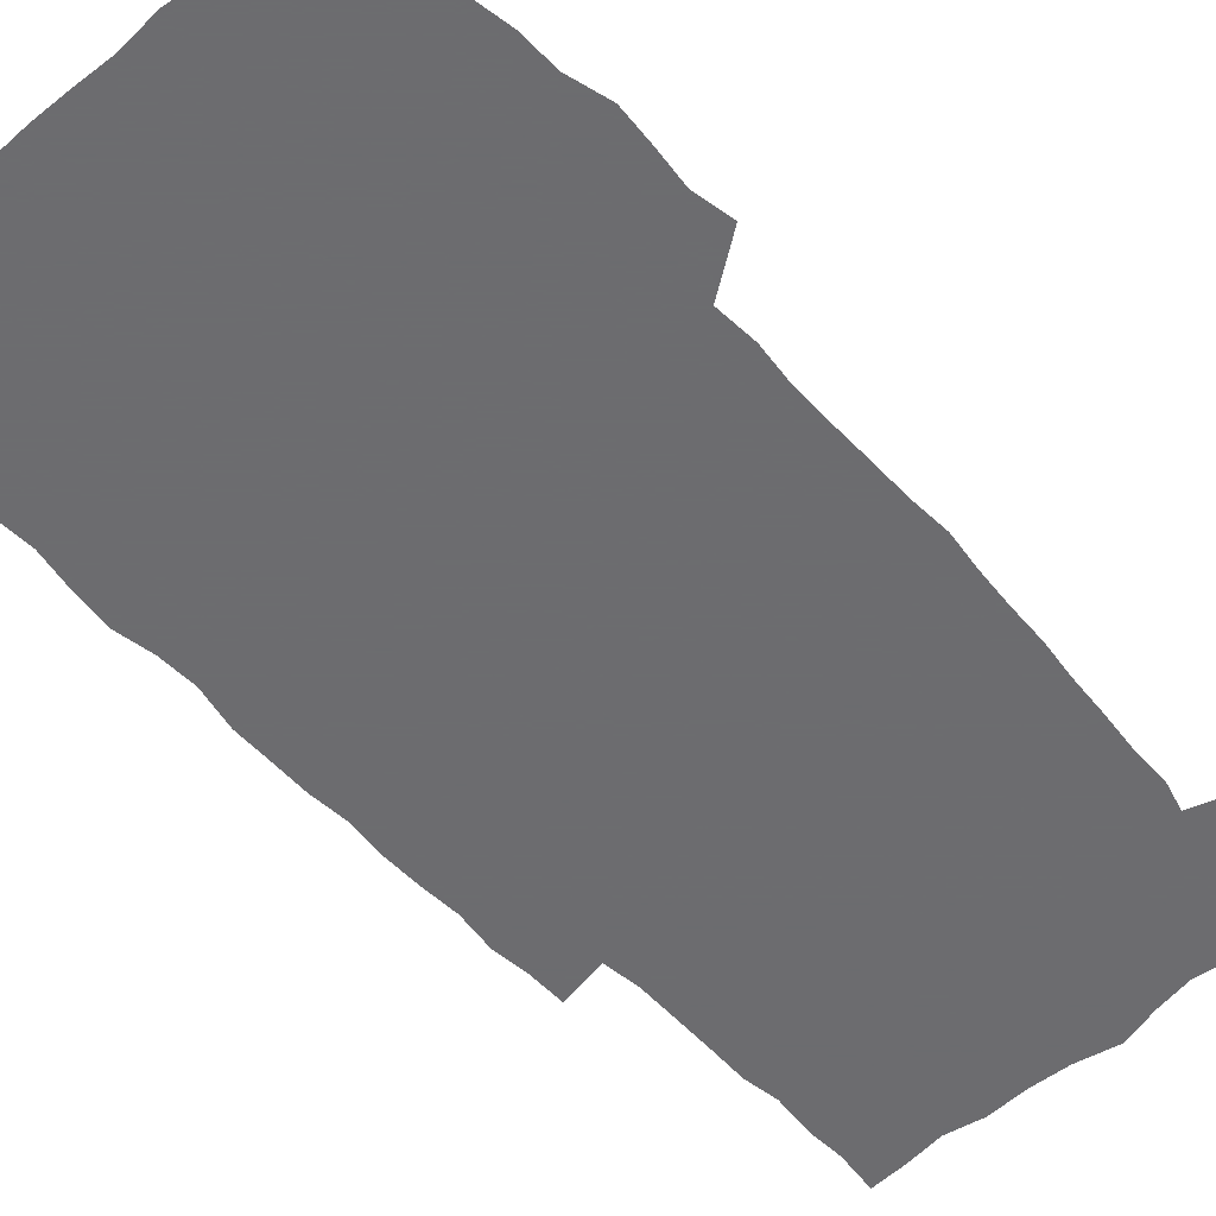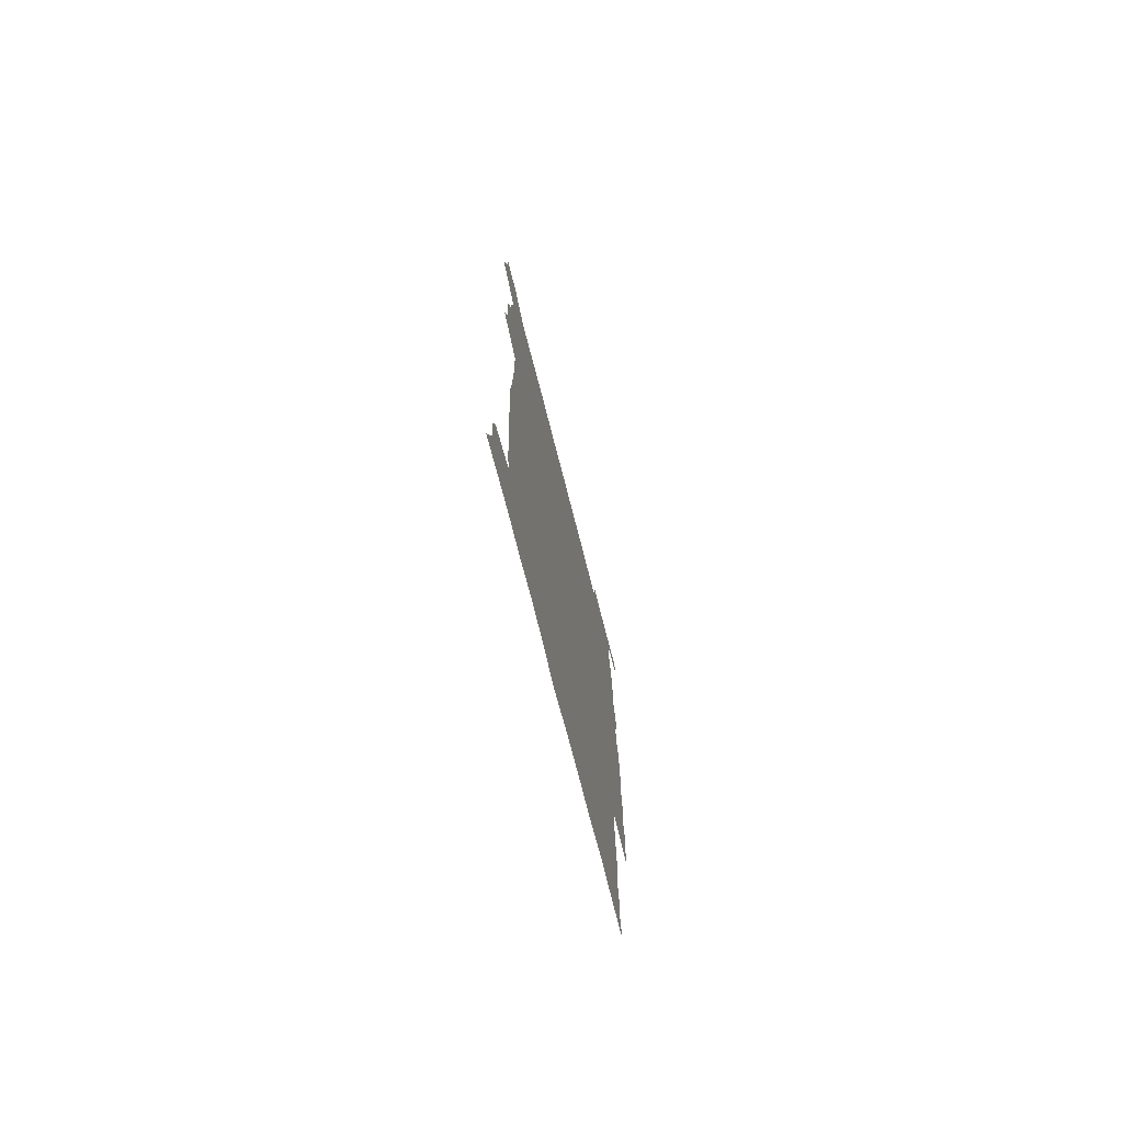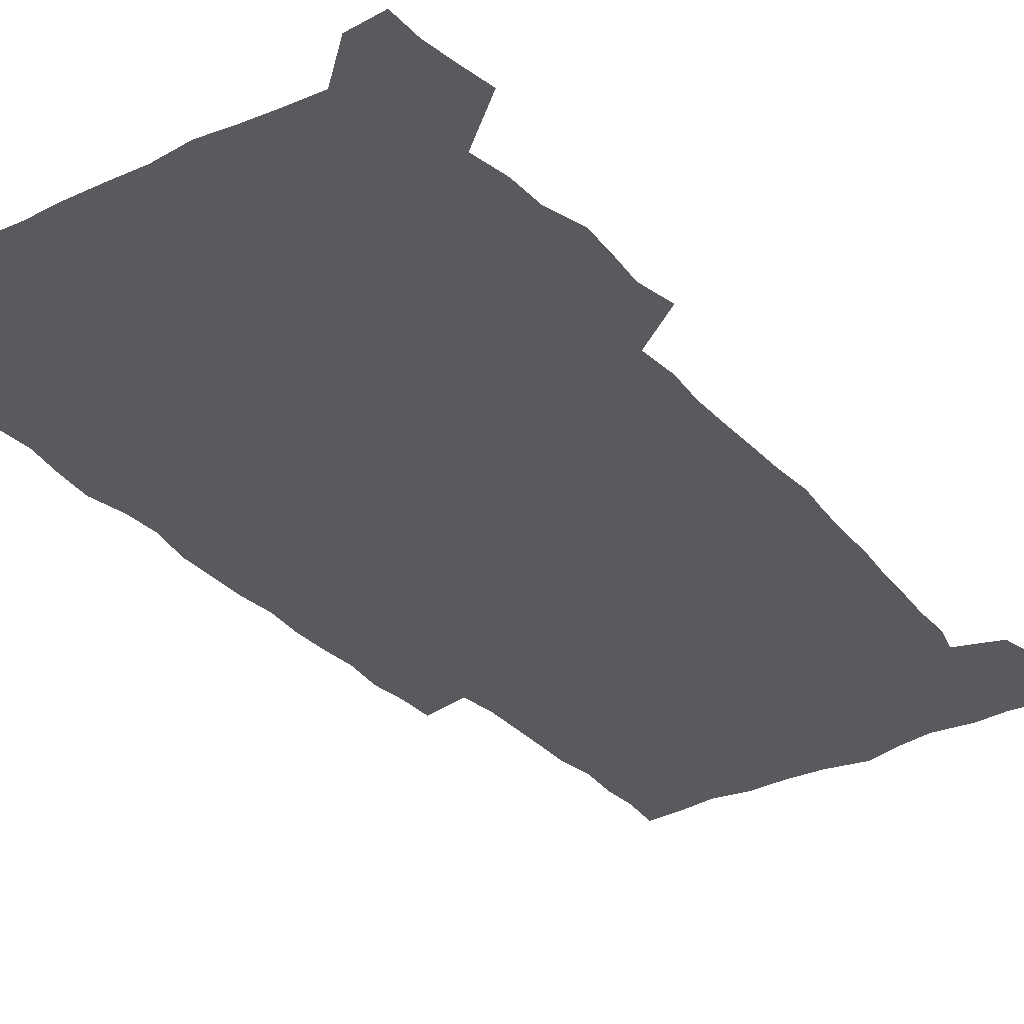
<metadata>
{"format":"obj","ext":"obj","renderer":"f3d","projection":"perspective","resolution":1024,"background":"white","views":[{"elev":-53.8,"azim":-138.8,"up":"+Z"},{"elev":-76.3,"azim":-75.5,"up":"+Y"},{"elev":-31.4,"azim":-145.8,"up":"+Z"}]}
</metadata>
<code>
v 444.3 558.9 0
v 446.8 572.6 0
v 449 586.1 0
v 449.1 600.1 0
v 460.3 162.4 0
v 463.7 176.1 0
v 466 189.4 0
v 463.6 200.5 0
v 466.8 213.9 0
v 456.7 449.5 0
v 459.8 464.9 0
v 458.5 479.7 0
v 457.6 494.6 0
v 462.3 510.4 0
v 462.7 525.6 0
v 465.6 540.9 0
v 464.5 556.1 0
v 465.3 570.3 0
v 465.3 584.5 0
v 464.3 599 0
v 475.2 164.2 0
v 479.8 179 0
v 483.7 193.3 0
v 481.3 204.4 0
v 485.2 219.7 0
v 482.2 231.7 0
v 482.2 247.3 0
v 480.9 262.4 0
v 480.1 278.1 0
v 478.5 293.3 0
v 478 308.9 0
v 477 324.1 0
v 475.4 339 0
v 476.5 355 0
v 476.8 370.8 0
v 477.2 386.8 0
v 477.3 402.8 0
v 475.9 418.5 0
v 477.1 434.7 0
v 476 450 0
v 478.3 465.3 0
v 476.3 480.3 0
v 479.4 495.5 0
v 480.3 510.3 0
v 479.4 525.1 0
v 482.6 539.7 0
v 481.3 554.8 0
v 480.7 569.5 0
v 480.9 583.3 0
v 490 165.2 0
v 494.3 180.3 0
v 495.4 193.3 0
v 497.2 207.7 0
v 499.8 223.7 0
v 497.3 236.3 0
v 499.5 253.2 0
v 498.5 267.8 0
v 498.8 283.5 0
v 498.3 298.5 0
v 496.8 313.1 0
v 495.9 328.1 0
v 495.7 343.4 0
v 495 358.5 0
v 496.1 374.5 0
v 496.2 389.7 0
v 495.4 404.8 0
v 495.6 420.2 0
v 495.3 435.4 0
v 494.6 450.6 0
v 495.9 465.8 0
v 496.7 480.8 0
v 496.3 495.5 0
v 497.8 510.2 0
v 497.6 524.8 0
v 498.1 539.2 0
v 498.9 553.2 0
v 496.7 568.8 0
v 495 584.1 0
v 503.6 163.8 0
v 508.1 180 0
v 509.3 194 0
v 515.5 214.1 0
v 515.7 227.9 0
v 515.3 242 0
v 514.5 256 0
v 514.4 271.1 0
v 515.2 286.9 0
v 513.2 300.7 0
v 512.5 315.4 0
v 512.6 330.9 0
v 510.9 345.2 0
v 511.5 360.5 0
v 513.4 377 0
v 512.8 391.4 0
v 512.3 406.1 0
v 511.6 420.9 0
v 512.4 436.2 0
v 512.8 451.3 0
v 512.7 466.1 0
v 513.3 480.8 0
v 513 495.5 0
v 512.8 510.1 0
v 513.2 524.5 0
v 513.2 538.9 0
v 513.3 553.2 0
v 512.2 568.1 0
v 509.4 585.2 0
v 521.1 165.5 0
v 523.6 181 0
v 527.3 199.2 0
v 529.6 215.9 0
v 529.2 229 0
v 531.2 245.5 0
v 529.3 258.3 0
v 529.5 273.3 0
v 529.2 288.1 0
v 528.6 302.7 0
v 527.2 316.8 0
v 528.5 333.3 0
v 528.4 348 0
v 527.2 362.3 0
v 527.5 377.2 0
v 528.1 392.4 0
v 527.8 406.8 0
v 527.9 421.6 0
v 526.7 436.4 0
v 527.9 451.7 0
v 528.2 466.4 0
v 528.3 480.9 0
v 528.6 495.4 0
v 528.3 509.9 0
v 528.2 524.3 0
v 529 538.4 0
v 528 553.3 0
v 526.7 568.9 0
v 523.8 586.9 0
v 535.7 162.7 0
v 539.9 183.5 0
v 541.6 199.6 0
v 542.6 214.9 0
v 543.9 231.5 0
v 544.1 245.9 0
v 543.5 259.3 0
v 543.9 274.1 0
v 543.8 289.5 0
v 543.2 304.1 0
v 542.7 318.8 0
v 542.6 333.7 0
v 542.7 348.9 0
v 542.4 363.4 0
v 542.3 378 0
v 542.2 392.5 0
v 541.5 406.5 0
v 543.2 422.7 0
v 542.4 437.1 0
v 542.9 452 0
v 542.9 466.5 0
v 542 481.1 0
v 543.2 495.7 0
v 542.9 510 0
v 543.7 524.2 0
v 543 539.3 0
v 542.6 553.7 0
v 541.7 569 0
v 540.1 585.4 0
v 550.7 158.1 0
v 554.3 181.4 0
v 555.5 198.2 0
v 556.7 215.4 0
v 557.5 231.7 0
v 557.5 245.9 0
v 558.1 260.8 0
v 557.5 273.8 0
v 557.9 291.3 0
v 557.3 304.9 0
v 557 319.3 0
v 556.8 334.2 0
v 556.8 349.1 0
v 556.6 363.8 0
v 556.6 378.5 0
v 556.7 392.9 0
v 557.1 408.1 0
v 557.3 422.7 0
v 557.2 437.4 0
v 557.5 452.2 0
v 557.7 466.7 0
v 557.3 481.2 0
v 557.9 495.7 0
v 557.5 510.1 0
v 557.7 524.3 0
v 557.6 539 0
v 557.2 553.8 0
v 556.7 568.8 0
v 555.2 585.9 0
v 567.9 161.4 0
v 569.6 182.7 0
v 570.5 200.1 0
v 571 217.4 0
v 571.2 231.3 0
v 571.3 247.3 0
v 571.3 260.7 0
v 571.1 274.1 0
v 571.3 291.5 0
v 571.5 305.6 0
v 571.2 319.9 0
v 571.2 335.1 0
v 571 349.6 0
v 570.8 364.4 0
v 570.5 378 0
v 571.5 394.1 0
v 571.5 408.4 0
v 571.6 422.7 0
v 571.6 437.3 0
v 571.7 451.8 0
v 571.9 467 0
v 571.9 481.3 0
v 572 495.7 0
v 572 510.1 0
v 571.8 524.8 0
v 572.1 538.7 0
v 571.6 554.6 0
v 571.5 569.3 0
v 570.5 586.1 0
v 584.2 162 0
v 584.3 182.5 0
v 585.1 197.9 0
v 585 215.4 0
v 585 231.5 0
v 585.3 245.7 0
v 585 260.5 0
v 585.1 274.2 0
v 586 289 0
v 585.5 305.7 0
v 585.4 319.9 0
v 585.2 335 0
v 585.2 349.9 0
v 584.9 364.9 0
v 585.3 379.8 0
v 585.4 394.1 0
v 585.4 408.9 0
v 585.9 422.8 0
v 585.9 437.4 0
v 586 451.9 0
v 586.1 466.7 0
v 586.3 481.2 0
v 586.3 495.8 0
v 586.3 510.2 0
v 586.3 524.6 0
v 586.4 539.5 0
v 586.7 553.8 0
v 586.4 569.2 0
v 586 585.4 0
v 600.1 160.9 0
v 599.4 179.7 0
v 599.7 196.9 0
v 598.9 215.9 0
v 599.3 230.1 0
v 599.4 244.8 0
v 599.3 259.7 0
v 599 275.7 0
v 600.2 288.6 0
v 599.4 305.5 0
v 599.4 319.9 0
v 599.6 334 0
v 599.2 350.4 0
v 599.1 365.1 0
v 599.3 379.5 0
v 599.5 394 0
v 600.1 408.4 0
v 600 423 0
v 600.1 437.3 0
v 600.3 451.8 0
v 600.6 466 0
v 600.8 481.2 0
v 600.8 495.8 0
v 600.7 510.3 0
v 600.9 524.9 0
v 600.9 539.3 0
v 601.3 554.3 0
v 601.3 569.1 0
v 601.3 586 0
v 615.3 163.5 0
v 613.3 183.5 0
v 614.6 196.1 0
v 613.5 213.5 0
v 613.5 228.6 0
v 614 243.1 0
v 614.2 258.1 0
v 613.8 273.9 0
v 614.1 288.6 0
v 613.1 305.5 0
v 613.8 319.4 0
v 613.5 334.6 0
v 613.9 349.1 0
v 613.6 364.2 0
v 613.8 378.7 0
v 614 393.3 0
v 614.2 407.9 0
v 614.7 422.4 0
v 614.6 437.1 0
v 615.2 451.7 0
v 614.7 467.7 0
v 615.6 481.7 0
v 615.2 496 0
v 615.4 510.5 0
v 615.5 525 0
v 614.8 538.9 0
v 616 554.7 0
v 615.9 568.7 0
v 616.3 585 0
v 631 161.2 0
v 628.5 180 0
v 629.3 194.2 0
v 628.2 211 0
v 628 226.6 0
v 628.8 241.1 0
v 628.8 256.6 0
v 628.5 272.7 0
v 628.7 288 0
v 627.4 304.1 0
v 628.7 318 0
v 628.6 333 0
v 628.4 348.1 0
v 628.7 362.7 0
v 628.3 377.8 0
v 629 392.2 0
v 629.8 406.8 0
v 630.4 421.6 0
v 630 436.7 0
v 629.9 451.8 0
v 628.8 466.9 0
v 630.8 481.5 0
v 630.6 496 0
v 631.8 511 0
v 631 525.6 0
v 630.3 540.1 0
v 630.8 554.9 0
v 630.6 569.3 0
v 631.2 584.6 0
v 632.9 602.6 0
v 645.7 160 0
v 643.9 176.9 0
v 644.7 190.9 0
v 643.2 208 0
v 645.4 221.6 0
v 645 237.3 0
v 644.9 253.2 0
v 644.7 269.5 0
v 646.6 284.5 0
v 644.8 300.8 0
v 644.9 315.8 0
v 643.7 331.4 0
v 645.1 345.7 0
v 644.4 361 0
v 645.7 375.4 0
v 646.1 390.3 0
v 647.2 405.1 0
v 646.3 420.6 0
v 646.7 435.7 0
v 646.1 451.1 0
v 646.2 466.4 0
v 645 481.4 0
v 645.8 495.8 0
v 647.6 511.2 0
v 646.4 526 0
v 645 540.4 0
v 646.6 555.5 0
v 645.1 569.8 0
v 645.7 584.7 0
v 647.2 600.7 0
v 665.7 280.3 0
v 665.8 295.4 0
v 667.5 309.9 0
v 665.6 326.1 0
v 666.6 340.9 0
v 666.9 356.2 0
v 665.6 372.1 0
v 667 387 0
v 666.8 402.3 0
v 666.8 417.6 0
v 663.6 434.7 0
v 664.3 449.8 0
v 667.4 464.8 0
v 665.8 480.5 0
v 663.4 496.1 0
v 664.3 511.5 0
v 664 526.6 0
v 663.6 541.7 0
v 661.8 556.6 0
v 660.5 571.1 0
v 661.9 587.1 0
v 662 601.3 0
v 676.8 587.9 0
v 676.5 601.8 0
f 16 17 1
f 1 17 2
f 17 18 2
f 2 18 3
f 18 19 3
f 3 19 4
f 19 20 4
f 5 21 6
f 21 22 6
f 6 22 7
f 22 23 7
f 7 23 8
f 23 24 8
f 8 24 9
f 24 25 9
f 39 40 10
f 10 40 11
f 40 41 11
f 11 41 12
f 41 42 12
f 12 42 13
f 42 43 13
f 13 43 14
f 43 44 14
f 14 44 15
f 44 45 15
f 15 45 16
f 45 46 16
f 16 46 17
f 46 47 17
f 17 47 18
f 47 48 18
f 18 48 19
f 48 49 19
f 19 49 20
f 21 50 22
f 50 51 22
f 22 51 23
f 51 52 23
f 23 52 24
f 52 53 24
f 24 53 25
f 53 54 25
f 25 54 26
f 54 55 26
f 26 55 27
f 55 56 27
f 27 56 28
f 56 57 28
f 28 57 29
f 57 58 29
f 29 58 30
f 58 59 30
f 30 59 31
f 59 60 31
f 31 60 32
f 60 61 32
f 32 61 33
f 61 62 33
f 33 62 34
f 62 63 34
f 34 63 35
f 63 64 35
f 35 64 36
f 64 65 36
f 36 65 37
f 65 66 37
f 37 66 38
f 66 67 38
f 38 67 39
f 67 68 39
f 39 68 40
f 68 69 40
f 40 69 41
f 69 70 41
f 41 70 42
f 70 71 42
f 42 71 43
f 71 72 43
f 43 72 44
f 72 73 44
f 44 73 45
f 73 74 45
f 45 74 46
f 74 75 46
f 46 75 47
f 75 76 47
f 47 76 48
f 76 77 48
f 48 77 49
f 77 78 49
f 50 79 51
f 79 80 51
f 51 80 52
f 80 81 52
f 52 81 53
f 81 82 53
f 53 82 54
f 82 83 54
f 54 83 55
f 83 84 55
f 55 84 56
f 84 85 56
f 56 85 57
f 85 86 57
f 57 86 58
f 86 87 58
f 58 87 59
f 87 88 59
f 59 88 60
f 88 89 60
f 60 89 61
f 89 90 61
f 61 90 62
f 90 91 62
f 62 91 63
f 91 92 63
f 63 92 64
f 92 93 64
f 64 93 65
f 93 94 65
f 65 94 66
f 94 95 66
f 66 95 67
f 95 96 67
f 67 96 68
f 96 97 68
f 68 97 69
f 97 98 69
f 69 98 70
f 98 99 70
f 70 99 71
f 99 100 71
f 71 100 72
f 100 101 72
f 72 101 73
f 101 102 73
f 73 102 74
f 102 103 74
f 74 103 75
f 103 104 75
f 75 104 76
f 104 105 76
f 76 105 77
f 105 106 77
f 77 106 78
f 106 107 78
f 79 108 80
f 108 109 80
f 80 109 81
f 109 110 81
f 81 110 82
f 110 111 82
f 82 111 83
f 111 112 83
f 83 112 84
f 112 113 84
f 84 113 85
f 113 114 85
f 85 114 86
f 114 115 86
f 86 115 87
f 115 116 87
f 87 116 88
f 116 117 88
f 88 117 89
f 117 118 89
f 89 118 90
f 118 119 90
f 90 119 91
f 119 120 91
f 91 120 92
f 120 121 92
f 92 121 93
f 121 122 93
f 93 122 94
f 122 123 94
f 94 123 95
f 123 124 95
f 95 124 96
f 124 125 96
f 96 125 97
f 125 126 97
f 97 126 98
f 126 127 98
f 98 127 99
f 127 128 99
f 99 128 100
f 128 129 100
f 100 129 101
f 129 130 101
f 101 130 102
f 130 131 102
f 102 131 103
f 131 132 103
f 103 132 104
f 132 133 104
f 104 133 105
f 133 134 105
f 105 134 106
f 134 135 106
f 106 135 107
f 135 136 107
f 108 137 109
f 137 138 109
f 109 138 110
f 138 139 110
f 110 139 111
f 139 140 111
f 111 140 112
f 140 141 112
f 112 141 113
f 141 142 113
f 113 142 114
f 142 143 114
f 114 143 115
f 143 144 115
f 115 144 116
f 144 145 116
f 116 145 117
f 145 146 117
f 117 146 118
f 146 147 118
f 118 147 119
f 147 148 119
f 119 148 120
f 148 149 120
f 120 149 121
f 149 150 121
f 121 150 122
f 150 151 122
f 122 151 123
f 151 152 123
f 123 152 124
f 152 153 124
f 124 153 125
f 153 154 125
f 125 154 126
f 154 155 126
f 126 155 127
f 155 156 127
f 127 156 128
f 156 157 128
f 128 157 129
f 157 158 129
f 129 158 130
f 158 159 130
f 130 159 131
f 159 160 131
f 131 160 132
f 160 161 132
f 132 161 133
f 161 162 133
f 133 162 134
f 162 163 134
f 134 163 135
f 163 164 135
f 135 164 136
f 164 165 136
f 137 166 138
f 166 167 138
f 138 167 139
f 167 168 139
f 139 168 140
f 168 169 140
f 140 169 141
f 169 170 141
f 141 170 142
f 170 171 142
f 142 171 143
f 171 172 143
f 143 172 144
f 172 173 144
f 144 173 145
f 173 174 145
f 145 174 146
f 174 175 146
f 146 175 147
f 175 176 147
f 147 176 148
f 176 177 148
f 148 177 149
f 177 178 149
f 149 178 150
f 178 179 150
f 150 179 151
f 179 180 151
f 151 180 152
f 180 181 152
f 152 181 153
f 181 182 153
f 153 182 154
f 182 183 154
f 154 183 155
f 183 184 155
f 155 184 156
f 184 185 156
f 156 185 157
f 185 186 157
f 157 186 158
f 186 187 158
f 158 187 159
f 187 188 159
f 159 188 160
f 188 189 160
f 160 189 161
f 189 190 161
f 161 190 162
f 190 191 162
f 162 191 163
f 191 192 163
f 163 192 164
f 192 193 164
f 164 193 165
f 193 194 165
f 166 195 167
f 195 196 167
f 167 196 168
f 196 197 168
f 168 197 169
f 197 198 169
f 169 198 170
f 198 199 170
f 170 199 171
f 199 200 171
f 171 200 172
f 200 201 172
f 172 201 173
f 201 202 173
f 173 202 174
f 202 203 174
f 174 203 175
f 203 204 175
f 175 204 176
f 204 205 176
f 176 205 177
f 205 206 177
f 177 206 178
f 206 207 178
f 178 207 179
f 207 208 179
f 179 208 180
f 208 209 180
f 180 209 181
f 209 210 181
f 181 210 182
f 210 211 182
f 182 211 183
f 211 212 183
f 183 212 184
f 212 213 184
f 184 213 185
f 213 214 185
f 185 214 186
f 214 215 186
f 186 215 187
f 215 216 187
f 187 216 188
f 216 217 188
f 188 217 189
f 217 218 189
f 189 218 190
f 218 219 190
f 190 219 191
f 219 220 191
f 191 220 192
f 220 221 192
f 192 221 193
f 221 222 193
f 193 222 194
f 222 223 194
f 195 224 196
f 224 225 196
f 196 225 197
f 225 226 197
f 197 226 198
f 226 227 198
f 198 227 199
f 227 228 199
f 199 228 200
f 228 229 200
f 200 229 201
f 229 230 201
f 201 230 202
f 230 231 202
f 202 231 203
f 231 232 203
f 203 232 204
f 232 233 204
f 204 233 205
f 233 234 205
f 205 234 206
f 234 235 206
f 206 235 207
f 235 236 207
f 207 236 208
f 236 237 208
f 208 237 209
f 237 238 209
f 209 238 210
f 238 239 210
f 210 239 211
f 239 240 211
f 211 240 212
f 240 241 212
f 212 241 213
f 241 242 213
f 213 242 214
f 242 243 214
f 214 243 215
f 243 244 215
f 215 244 216
f 244 245 216
f 216 245 217
f 245 246 217
f 217 246 218
f 246 247 218
f 218 247 219
f 247 248 219
f 219 248 220
f 248 249 220
f 220 249 221
f 249 250 221
f 221 250 222
f 250 251 222
f 222 251 223
f 251 252 223
f 224 253 225
f 253 254 225
f 225 254 226
f 254 255 226
f 226 255 227
f 255 256 227
f 227 256 228
f 256 257 228
f 228 257 229
f 257 258 229
f 229 258 230
f 258 259 230
f 230 259 231
f 259 260 231
f 231 260 232
f 260 261 232
f 232 261 233
f 261 262 233
f 233 262 234
f 262 263 234
f 234 263 235
f 263 264 235
f 235 264 236
f 264 265 236
f 236 265 237
f 265 266 237
f 237 266 238
f 266 267 238
f 238 267 239
f 267 268 239
f 239 268 240
f 268 269 240
f 240 269 241
f 269 270 241
f 241 270 242
f 270 271 242
f 242 271 243
f 271 272 243
f 243 272 244
f 272 273 244
f 244 273 245
f 273 274 245
f 245 274 246
f 274 275 246
f 246 275 247
f 275 276 247
f 247 276 248
f 276 277 248
f 248 277 249
f 277 278 249
f 249 278 250
f 278 279 250
f 250 279 251
f 279 280 251
f 251 280 252
f 280 281 252
f 253 282 254
f 282 283 254
f 254 283 255
f 283 284 255
f 255 284 256
f 284 285 256
f 256 285 257
f 285 286 257
f 257 286 258
f 286 287 258
f 258 287 259
f 287 288 259
f 259 288 260
f 288 289 260
f 260 289 261
f 289 290 261
f 261 290 262
f 290 291 262
f 262 291 263
f 291 292 263
f 263 292 264
f 292 293 264
f 264 293 265
f 293 294 265
f 265 294 266
f 294 295 266
f 266 295 267
f 295 296 267
f 267 296 268
f 296 297 268
f 268 297 269
f 297 298 269
f 269 298 270
f 298 299 270
f 270 299 271
f 299 300 271
f 271 300 272
f 300 301 272
f 272 301 273
f 301 302 273
f 273 302 274
f 302 303 274
f 274 303 275
f 303 304 275
f 275 304 276
f 304 305 276
f 276 305 277
f 305 306 277
f 277 306 278
f 306 307 278
f 278 307 279
f 307 308 279
f 279 308 280
f 308 309 280
f 280 309 281
f 309 310 281
f 282 311 283
f 311 312 283
f 283 312 284
f 312 313 284
f 284 313 285
f 313 314 285
f 285 314 286
f 314 315 286
f 286 315 287
f 315 316 287
f 287 316 288
f 316 317 288
f 288 317 289
f 317 318 289
f 289 318 290
f 318 319 290
f 290 319 291
f 319 320 291
f 291 320 292
f 320 321 292
f 292 321 293
f 321 322 293
f 293 322 294
f 322 323 294
f 294 323 295
f 323 324 295
f 295 324 296
f 324 325 296
f 296 325 297
f 325 326 297
f 297 326 298
f 326 327 298
f 298 327 299
f 327 328 299
f 299 328 300
f 328 329 300
f 300 329 301
f 329 330 301
f 301 330 302
f 330 331 302
f 302 331 303
f 331 332 303
f 303 332 304
f 332 333 304
f 304 333 305
f 333 334 305
f 305 334 306
f 334 335 306
f 306 335 307
f 335 336 307
f 307 336 308
f 336 337 308
f 308 337 309
f 337 338 309
f 309 338 310
f 338 339 310
f 311 341 312
f 341 342 312
f 312 342 313
f 342 343 313
f 313 343 314
f 343 344 314
f 314 344 315
f 344 345 315
f 315 345 316
f 345 346 316
f 316 346 317
f 346 347 317
f 317 347 318
f 347 348 318
f 318 348 319
f 348 349 319
f 319 349 320
f 349 350 320
f 320 350 321
f 350 351 321
f 321 351 322
f 351 352 322
f 322 352 323
f 352 353 323
f 323 353 324
f 353 354 324
f 324 354 325
f 354 355 325
f 325 355 326
f 355 356 326
f 326 356 327
f 356 357 327
f 327 357 328
f 357 358 328
f 328 358 329
f 358 359 329
f 329 359 330
f 359 360 330
f 330 360 331
f 360 361 331
f 331 361 332
f 361 362 332
f 332 362 333
f 362 363 333
f 333 363 334
f 363 364 334
f 334 364 335
f 364 365 335
f 335 365 336
f 365 366 336
f 336 366 337
f 366 367 337
f 337 367 338
f 367 368 338
f 338 368 339
f 368 369 339
f 339 369 340
f 369 370 340
f 349 371 350
f 371 372 350
f 350 372 351
f 372 373 351
f 351 373 352
f 373 374 352
f 352 374 353
f 374 375 353
f 353 375 354
f 375 376 354
f 354 376 355
f 376 377 355
f 355 377 356
f 377 378 356
f 356 378 357
f 378 379 357
f 357 379 358
f 379 380 358
f 358 380 359
f 380 381 359
f 359 381 360
f 381 382 360
f 360 382 361
f 382 383 361
f 361 383 362
f 383 384 362
f 362 384 363
f 384 385 363
f 363 385 364
f 385 386 364
f 364 386 365
f 386 387 365
f 365 387 366
f 387 388 366
f 366 388 367
f 388 389 367
f 367 389 368
f 389 390 368
f 368 390 369
f 390 391 369
f 369 391 370
f 391 392 370
f 391 393 392
f 393 394 392

</code>
